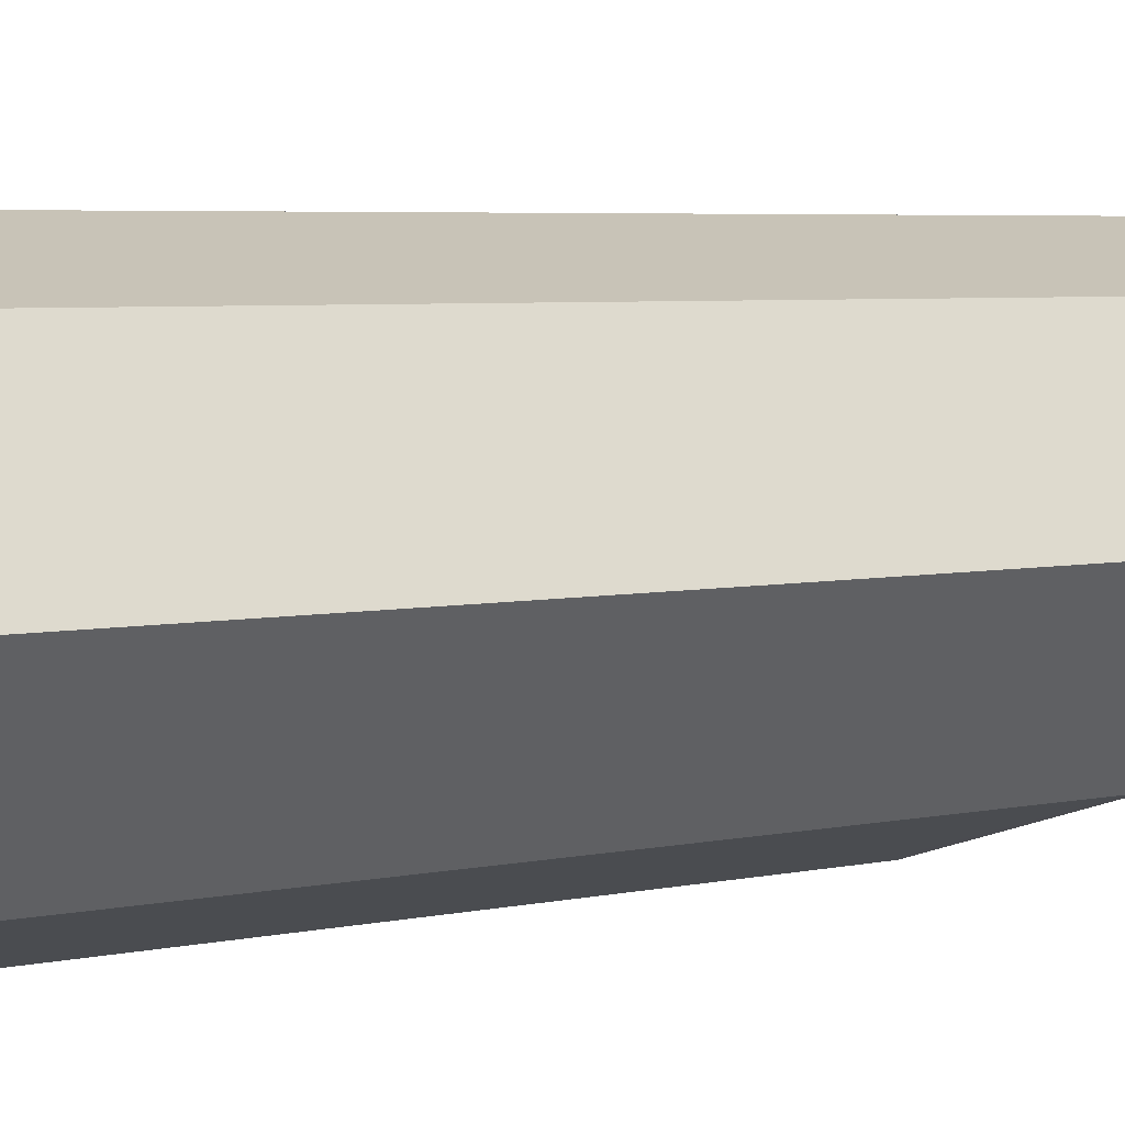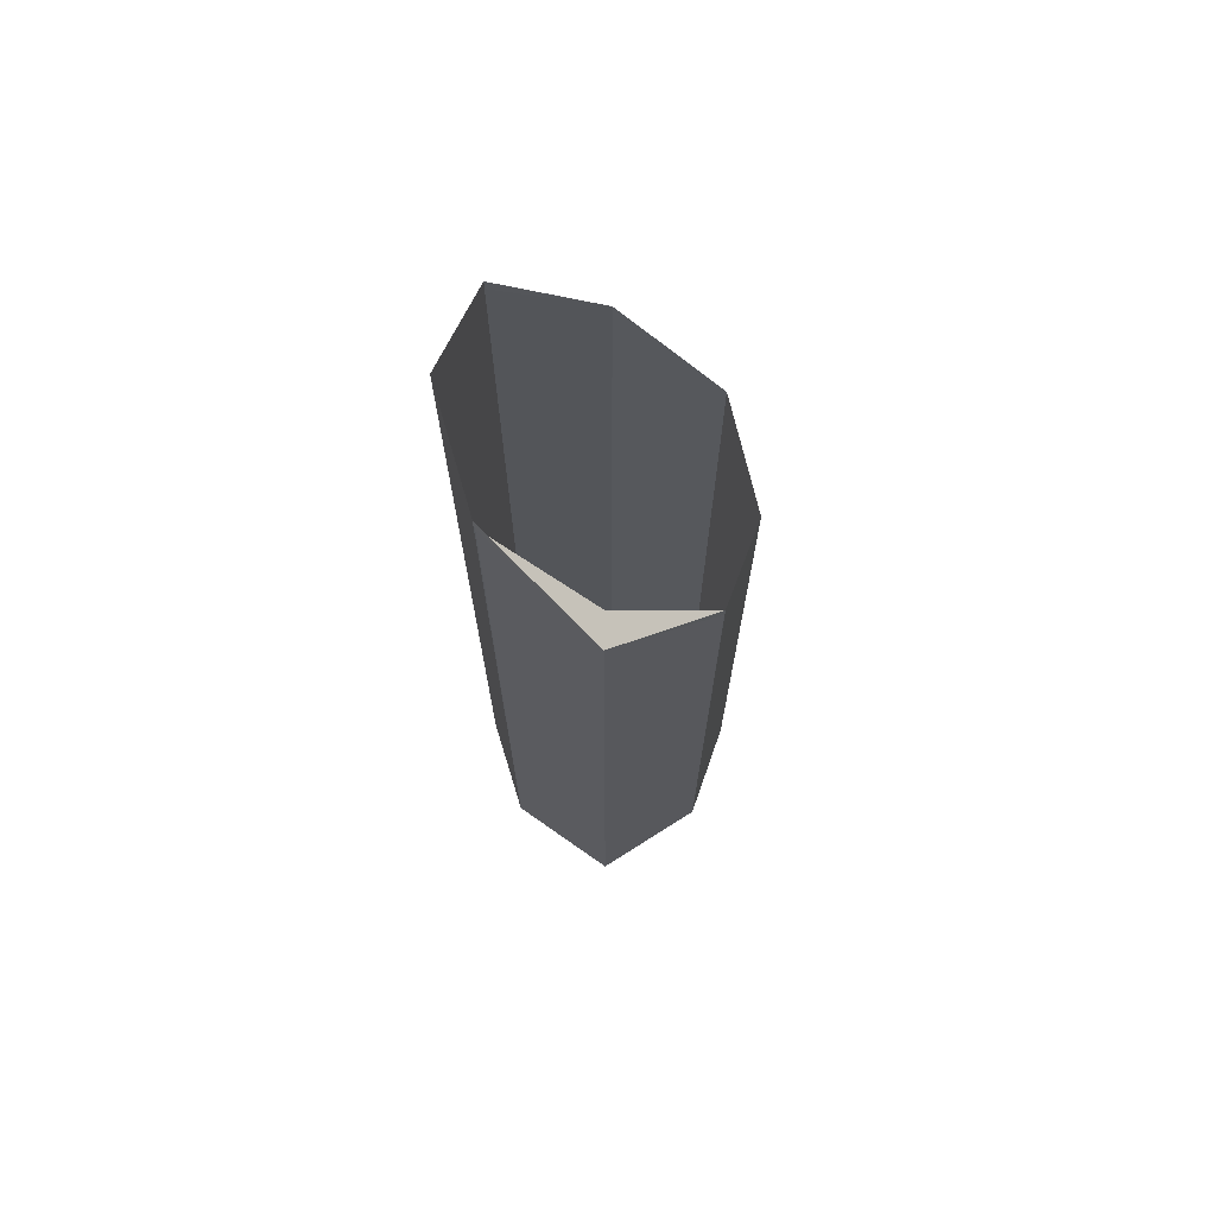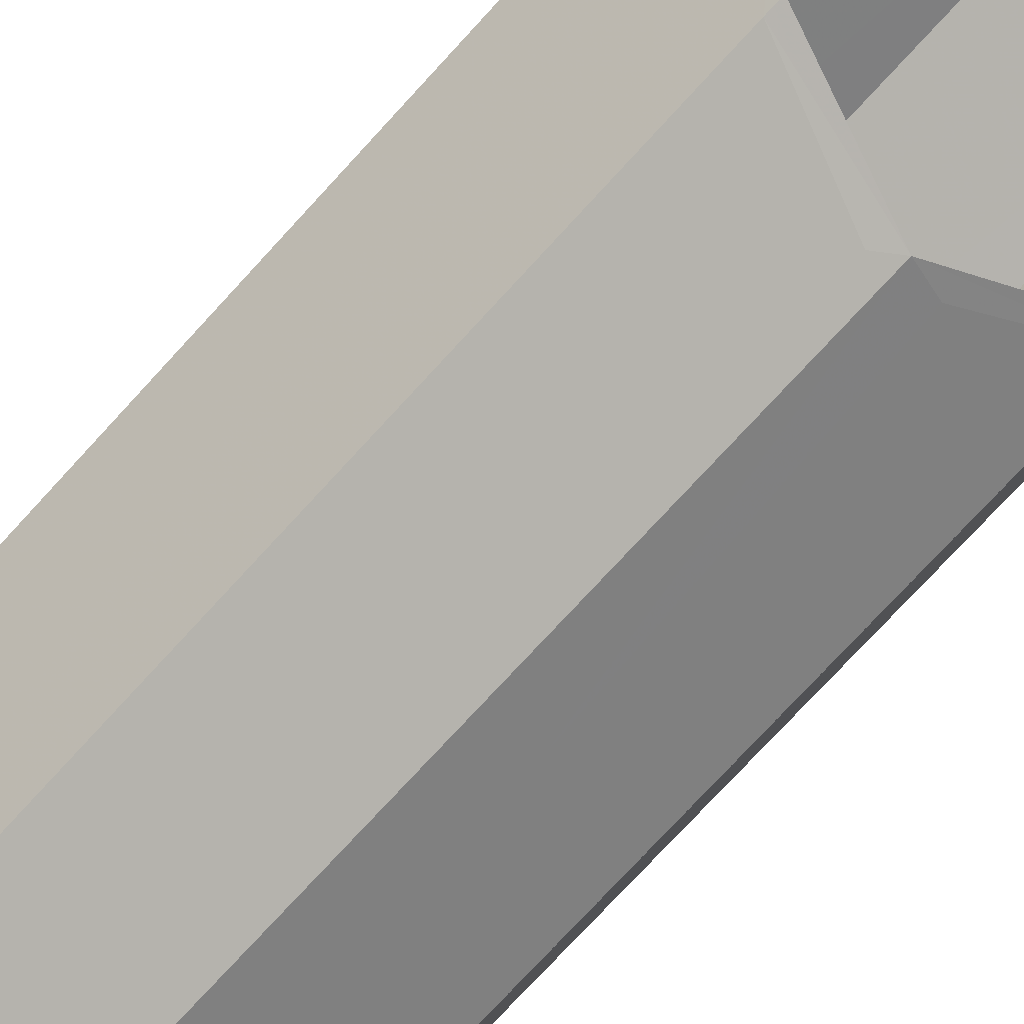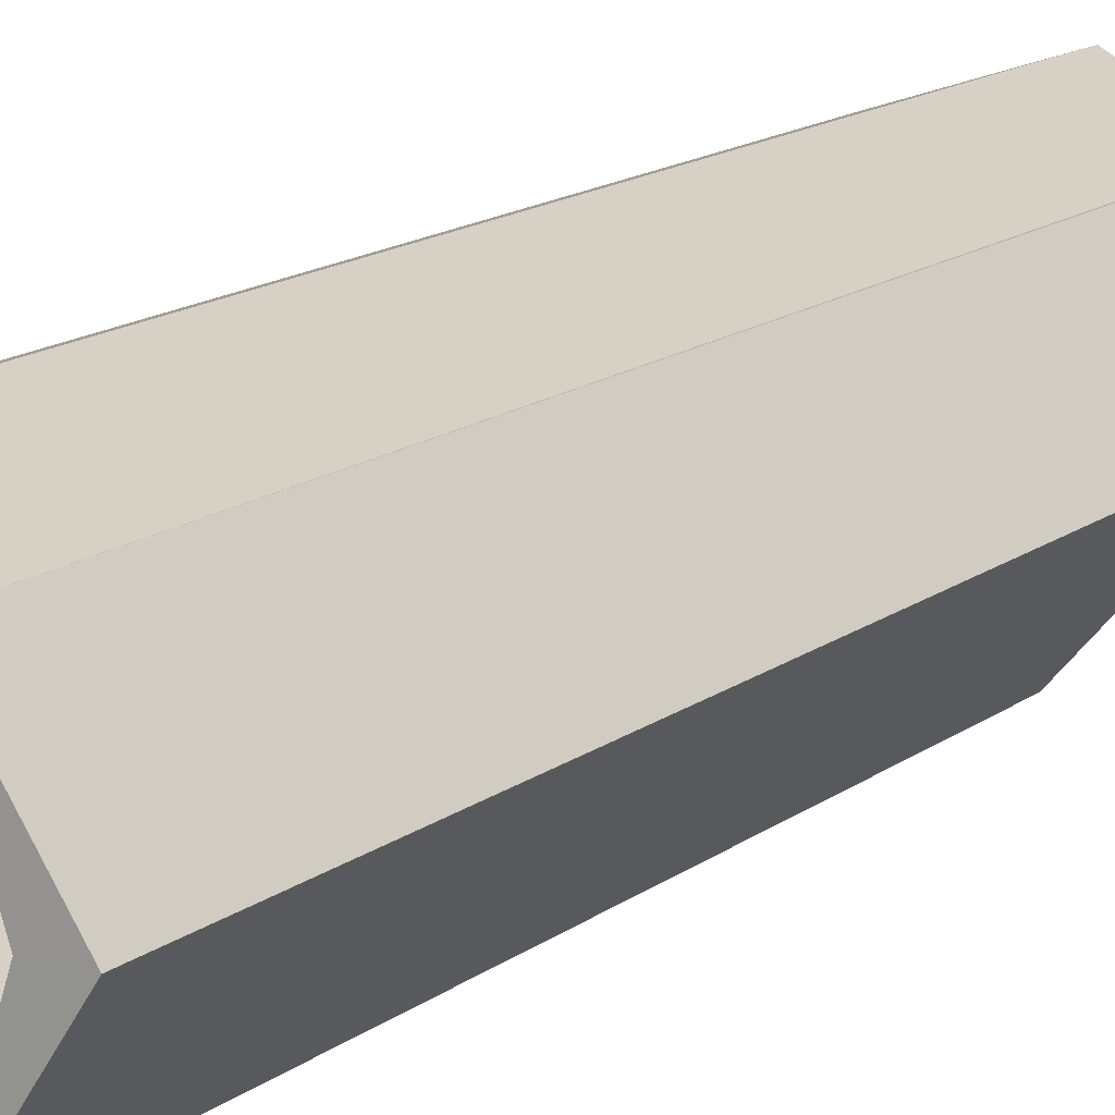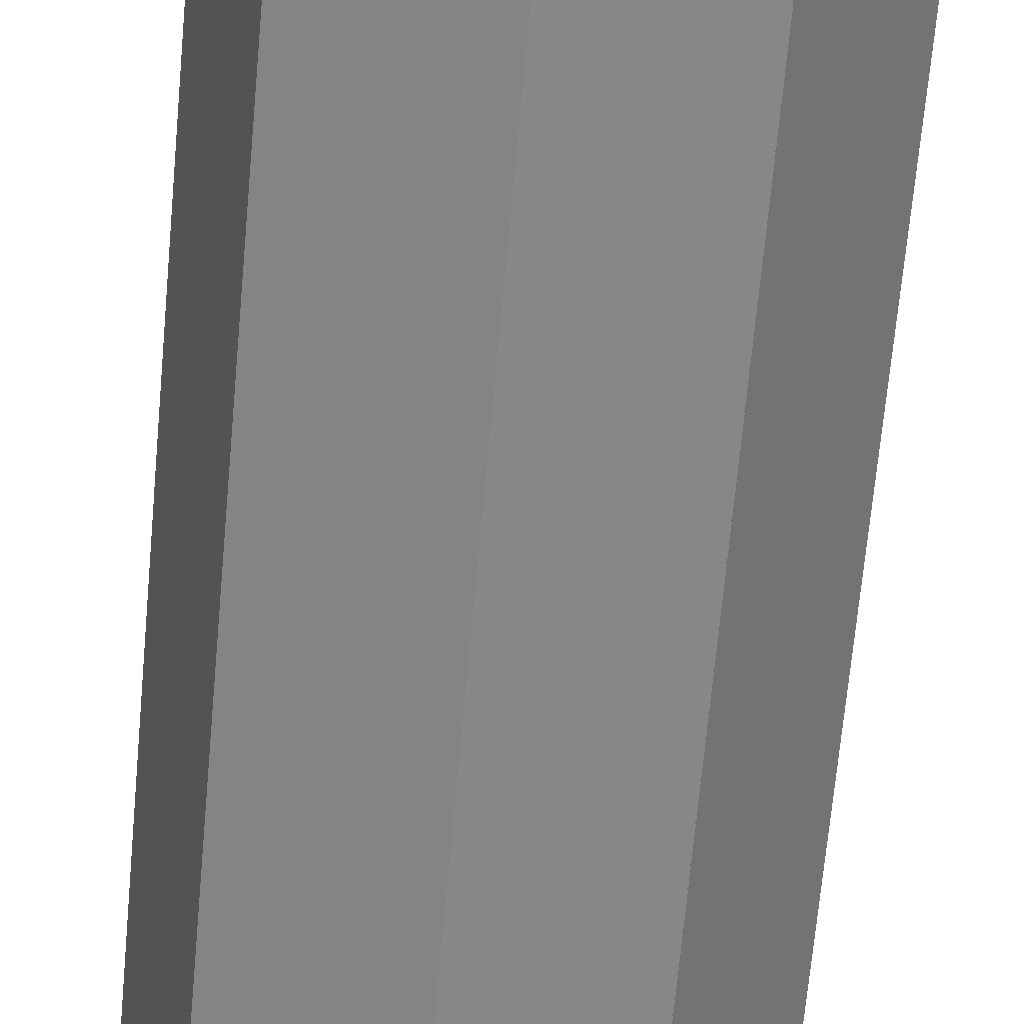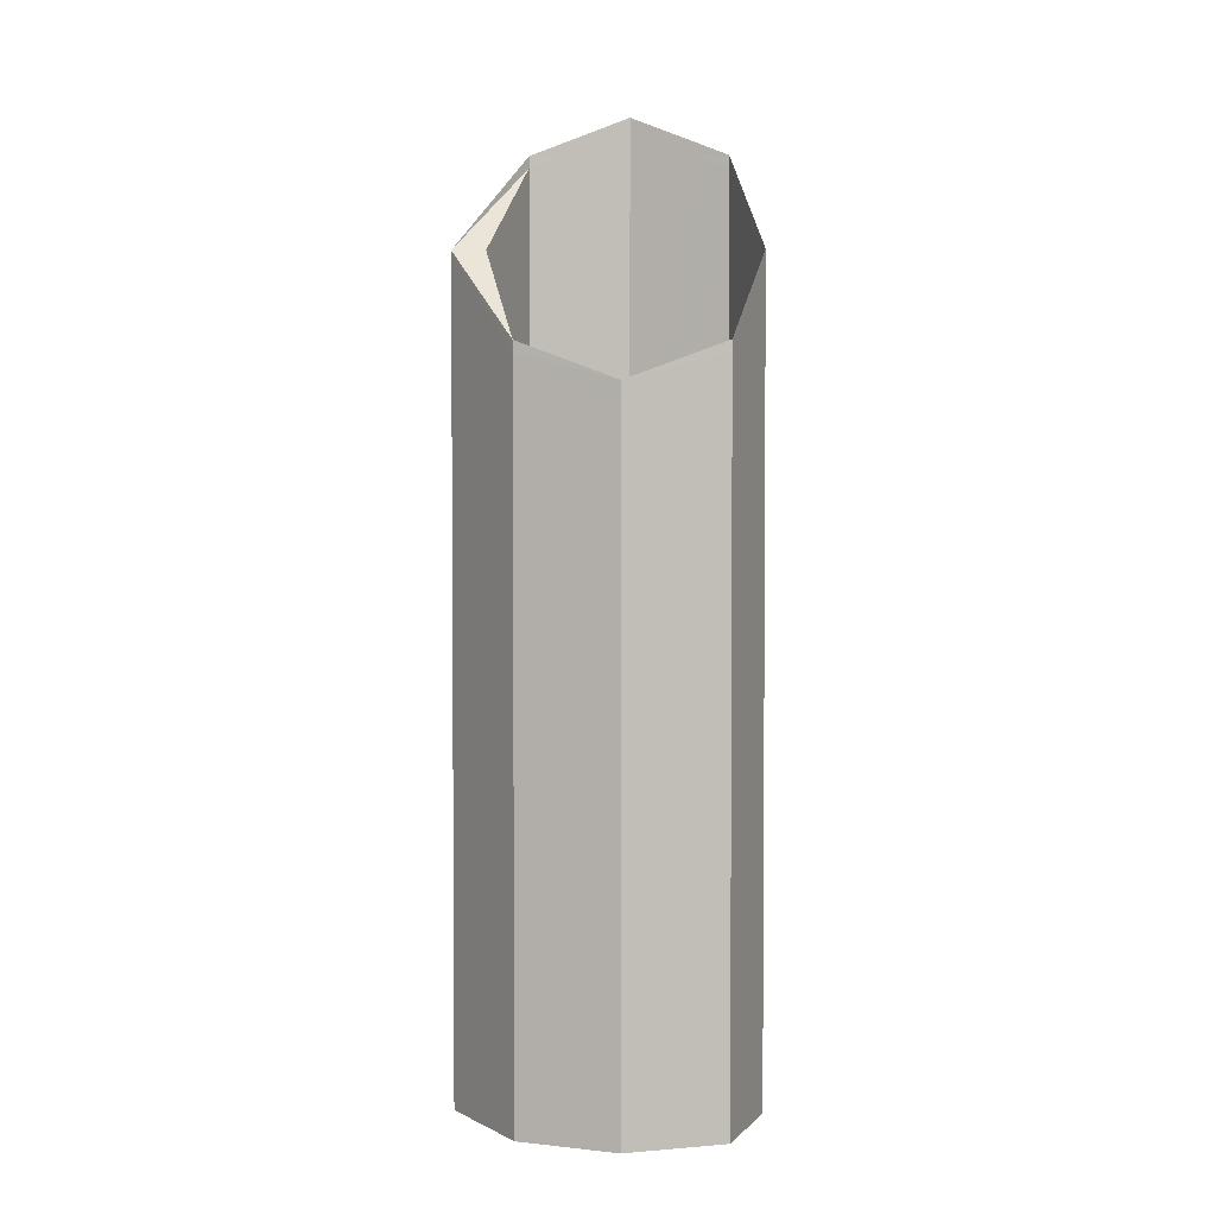
<metadata>
{"format":"obj","ext":"obj","renderer":"f3d","projection":"perspective","resolution":1024,"background":"white","views":[{"elev":3.4,"azim":-134.5,"up":"+Y"},{"elev":71.4,"azim":-88.7,"up":"+Z"},{"elev":-72.4,"azim":-42.1,"up":"+Y"},{"elev":14.3,"azim":-147.9,"up":"+Y"},{"elev":-64.4,"azim":175.0,"up":"+Y"},{"elev":2.8,"azim":2.3,"up":"+Z"}]}
</metadata>
<code>
o 11749
v 2248 1879 20.01
v 2248 1879 20.23
v 2248 1879 20.01
v 2248 1879 20.26
v 2248 1879 20.01
v 2248 1879 20.01
v 2248 1879 20.29
v 2248 1879 20.01
v 2248 1879 20.26
v 2248 1879 20.29
v 2248 1879 20.29
v 2248 1879 20.3
v 2248 1879 20.01
v 2248 1879 20.29
v 2248 1879 20.3
v 2248 1879 20.29
v 2248 1879 20.01
v 2248 1879 20.26
v 2248 1879 20.29
v 2248 1879 20.01
v 2248 1879 20.01
v 2248 1879 20.3
v 2248 1879 20.01
v 2248 1879 20.29
v 2248 1879 20.29
v 2248 1879 20.01
v 2248 1879 20.26
v 2248 1879 20.29
v 2248 1879 20.3
v 2248 1879 20.26
v 2248 1879 20.01
v 2248 1879 20.26
v 2248 1879 20.01
v 2248 1879 20.01
v 2248 1879 20.01
v 2248 1879 20.01
v 2248 1879 20.23
v 2248 1879 20.01
v 2248 1879 20.01
v 2248 1879 20.01
v 2248 1879 20.01
v 2248 1879 20.23
v 2248 1879 20.01
v 2248 1879 20.23
v 2248 1879 20.26
v 2248 1879 20.22
v 2248 1879 20.22
v 2248 1879 20.01
v 2248 1879 20.22
v 2248 1879 20.01
v 2248 1879 20.23
v 2248 1879 20.23
v 2248 1879 20.22
v 2248 1879 20.01
v 2248 1879 20.01
v 2248 1879 20.01
v 2248 1879 20.23
v 2248 1879 20.01
v 2248 1879 20.26
f 1 2 3
f 3 4 5
f 6 4 5
f 1 7 6
f 2 8 4
f 7 8 4
f 9 10 7
f 7 11 12
f 13 7 12
f 13 14 15
f 12 16 15
f 17 15 16
f 18 17 19
f 7 20 21
f 22 21 20
f 12 23 20
f 24 20 23
f 24 25 12
f 26 12 25
f 27 26 25
f 28 12 29
f 30 25 28
f 28 31 30
f 32 27 25
f 33 27 34
f 35 24 33
f 36 32 35
f 34 37 36
f 38 39 35
f 39 40 41
f 42 37 32
f 32 43 42
f 32 44 45
f 43 46 42
f 42 47 44
f 48 44 47
f 49 42 46
f 50 47 51
f 48 2 46
f 2 49 46
f 18 50 52
f 52 2 18
f 53 2 52
f 46 54 55
f 37 55 54
f 49 56 55
f 2 55 56
f 57 58 59

</code>
